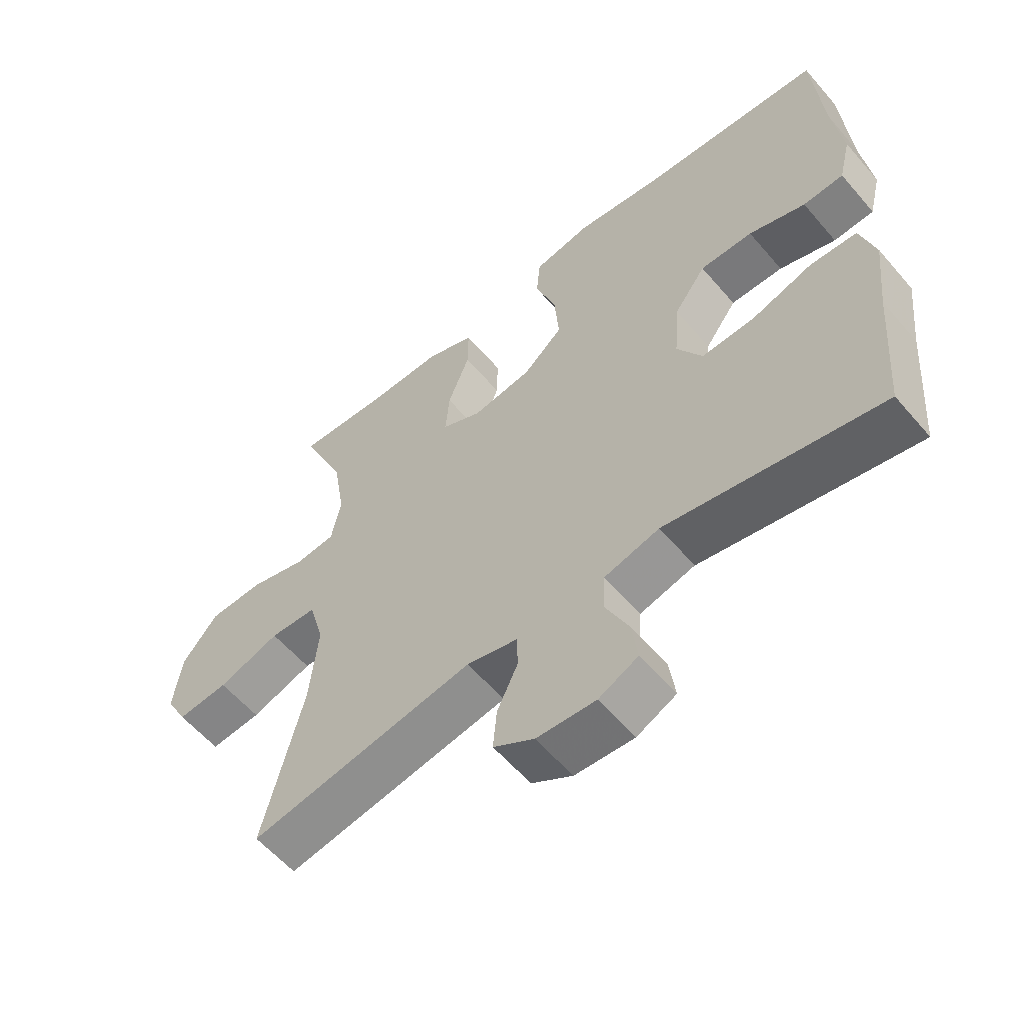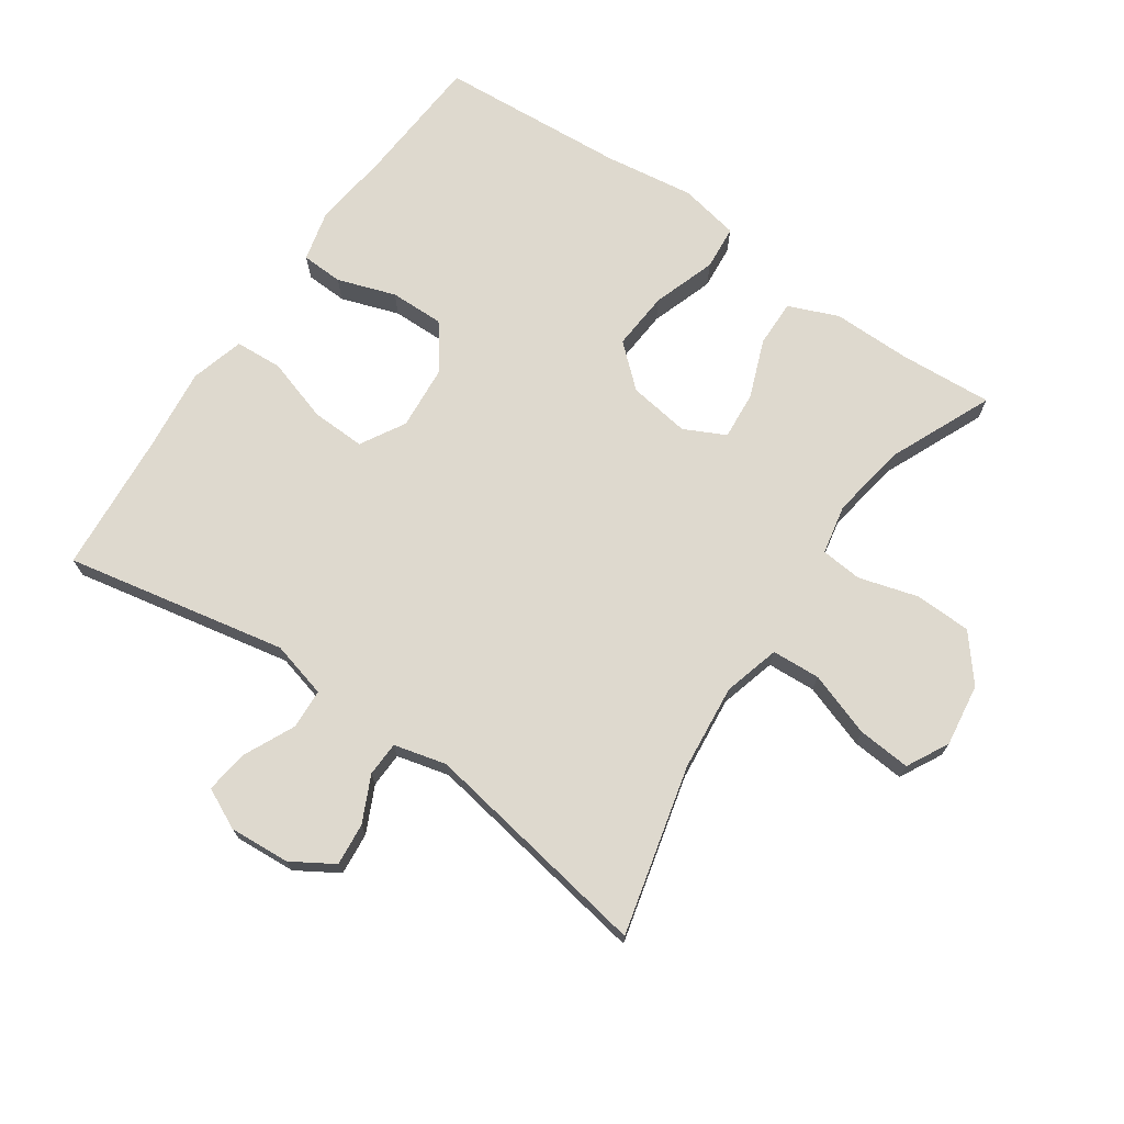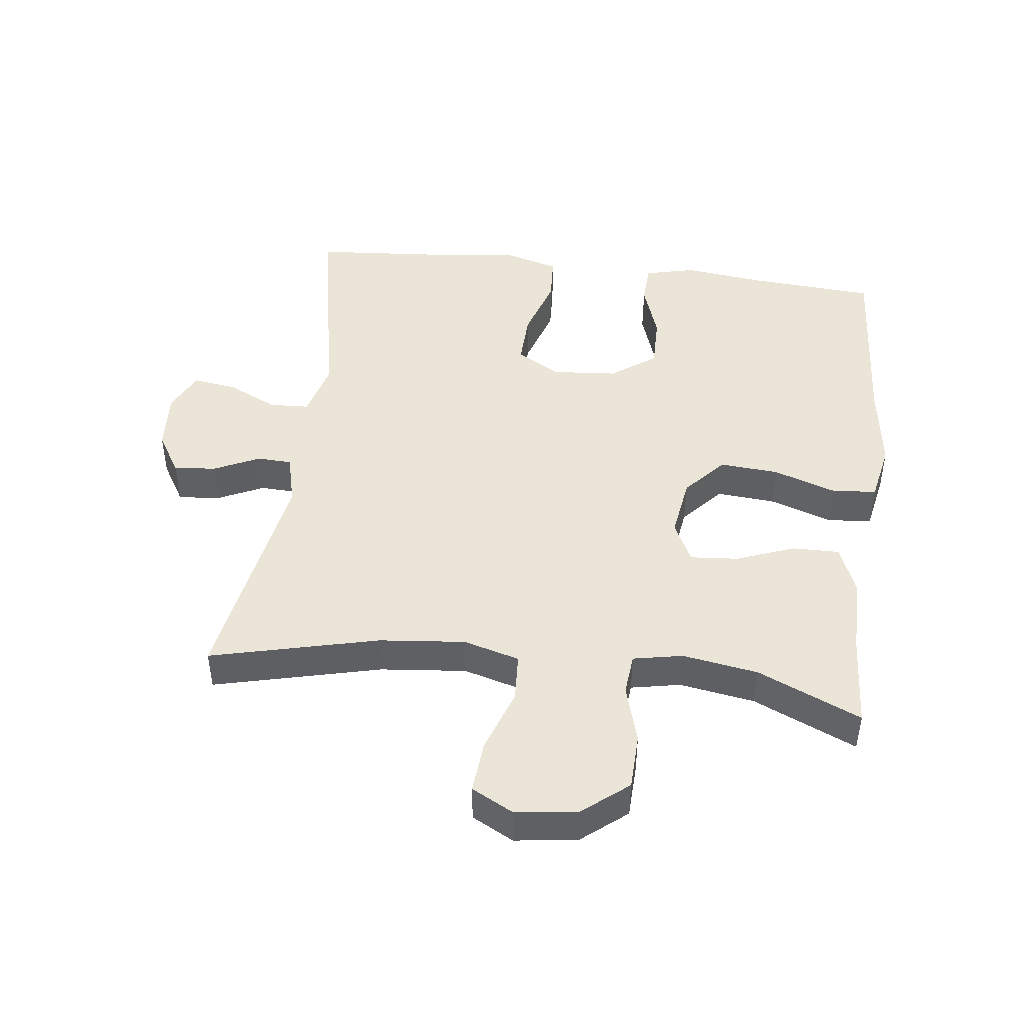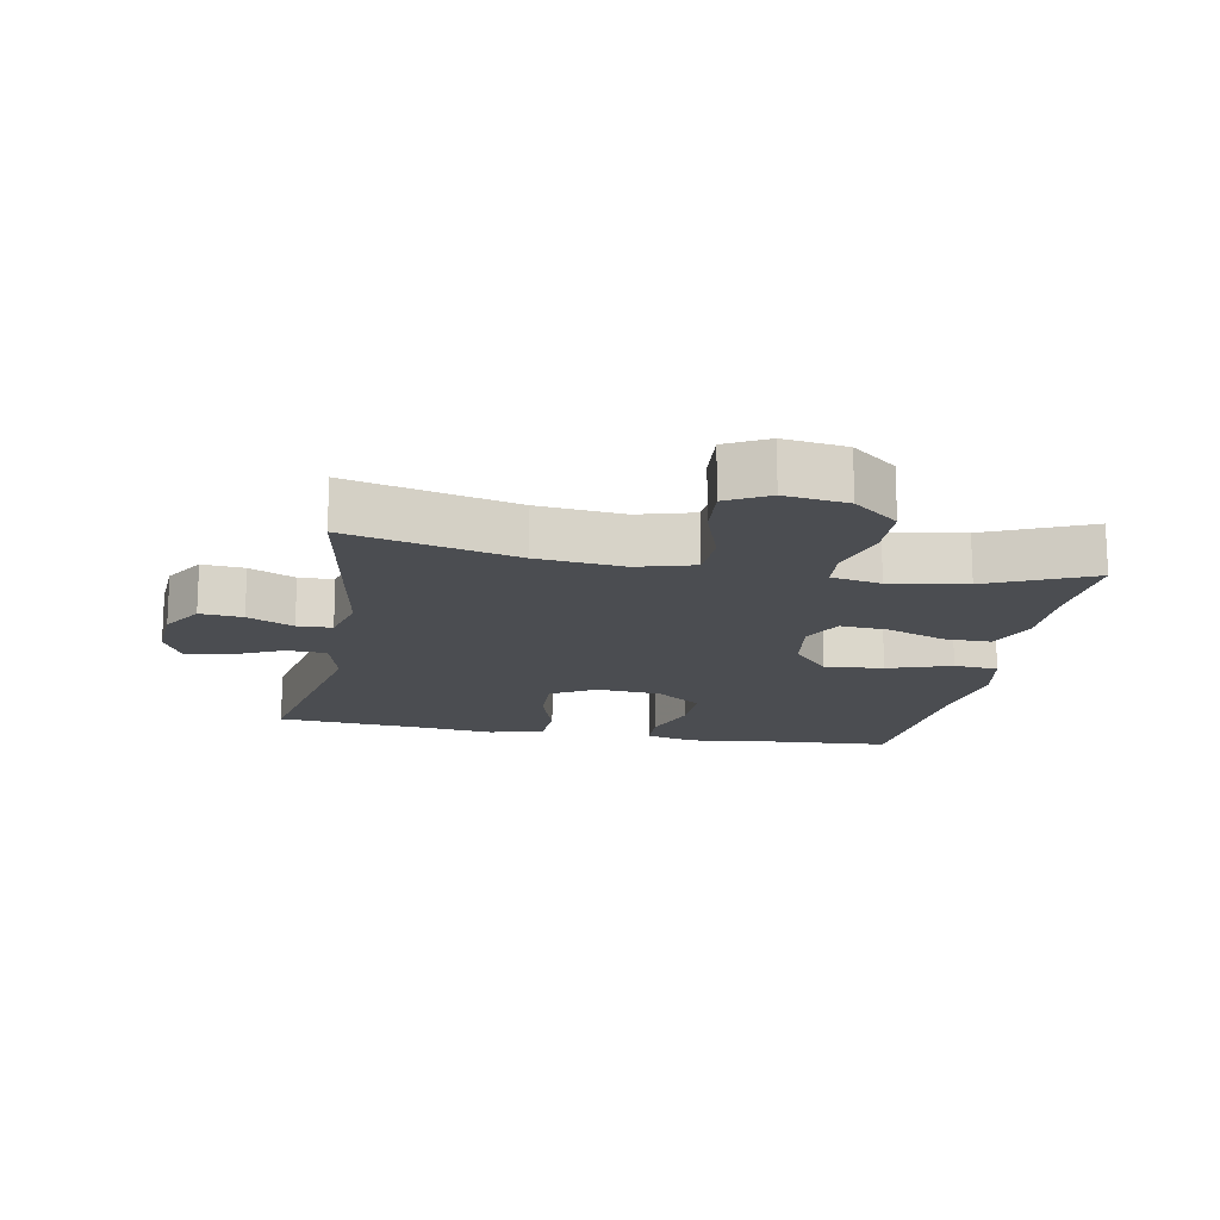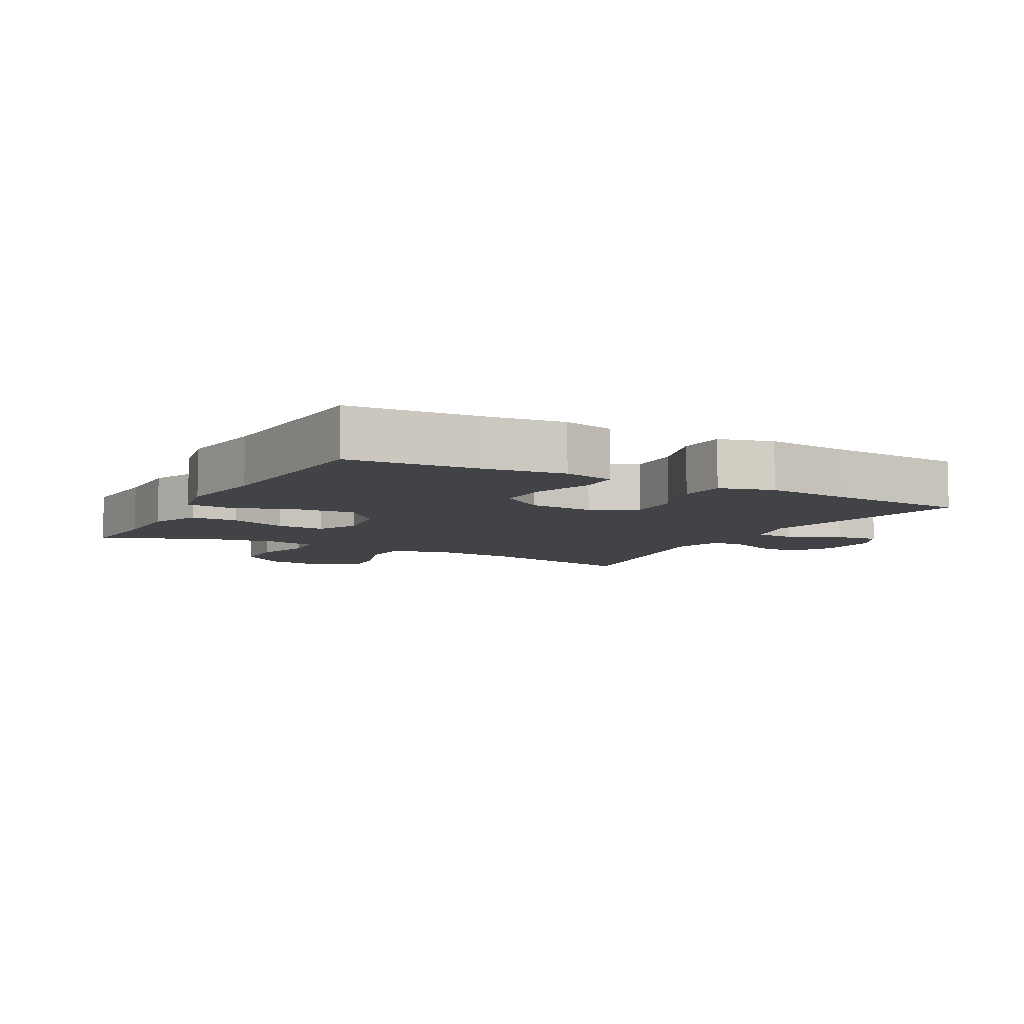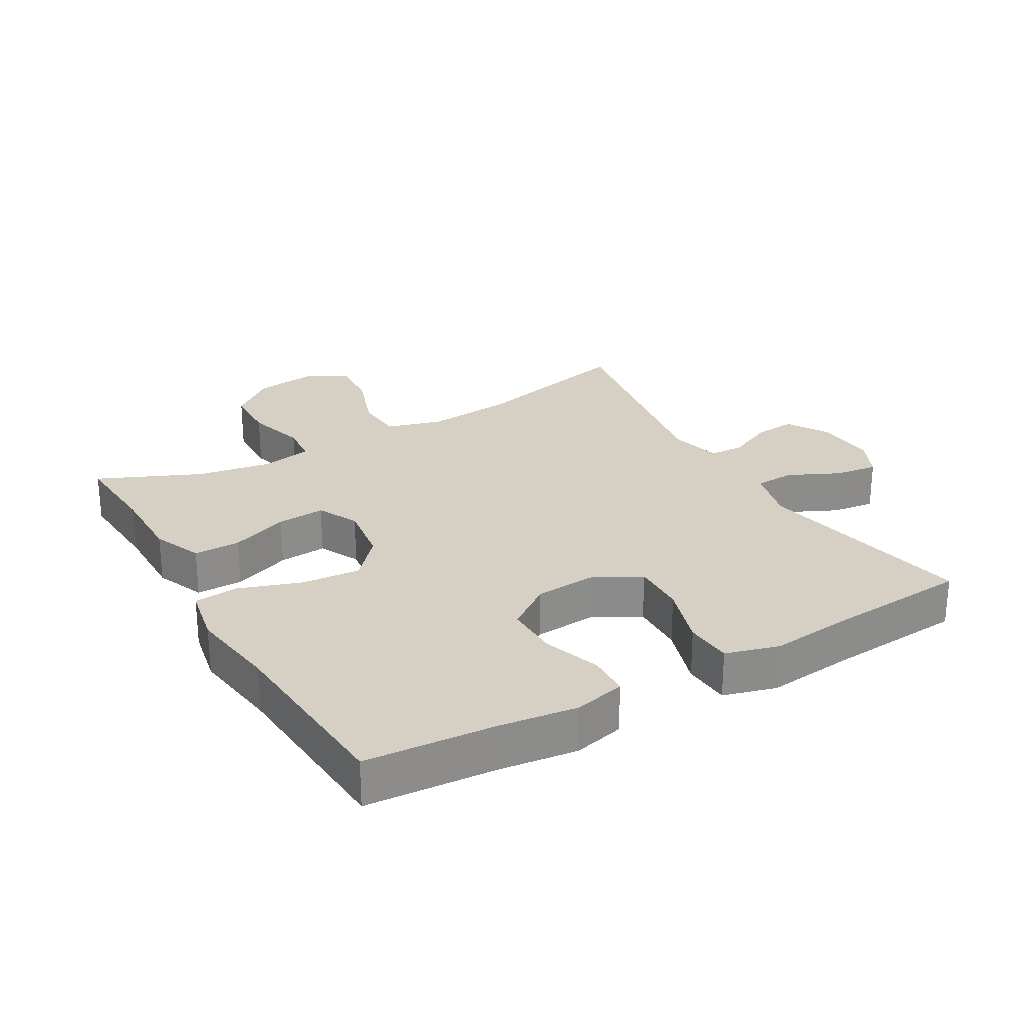
<metadata>
{"format":"obj","ext":"obj","renderer":"f3d","projection":"perspective","resolution":1024,"background":"white","views":[{"elev":-58.4,"azim":40.2,"up":"+Z"},{"elev":71.5,"azim":-145.6,"up":"+Y"},{"elev":45.7,"azim":-83.0,"up":"+Y"},{"elev":-15.9,"azim":-100.6,"up":"+Y"},{"elev":-7.3,"azim":61.5,"up":"+Y"},{"elev":26.2,"azim":60.0,"up":"+Y"}]}
</metadata>
<code>
v 0.5 0.07 0.5
v 0.514 0.07 0.302
v 0.529 0.07 0.181
v 0.51 0.07 0.103
v 0.446 0.07 0.1
v 0.357 0.07 0.13
v 0.274 0.07 0.131
v 0.224 0.07 0.062
v 0.216 0.07 -0.037
v 0.255 0.07 -0.105
v 0.338 0.07 -0.102
v 0.435 0.07 -0.071
v 0.508 0.07 -0.075
v 0.531 0.07 -0.157
v 0.517 0.07 -0.284
v 0.5 0.07 -0.5
v 0.161 0.07 -0.434
v 0.074 0.07 -0.457
v 0.071 0.07 -0.518
v 0.108 0.07 -0.596
v 0.117 0.07 -0.662
v 0.055 0.07 -0.692
v -0.038 0.07 -0.686
v -0.102 0.07 -0.647
v -0.096 0.07 -0.582
v -0.063 0.07 -0.512
v -0.065 0.07 -0.459
v -0.145 0.07 -0.439
v -0.5 0.07 -0.5
v -0.437 0.07 -0.243
v -0.424 0.07 -0.111
v -0.448 0.07 -0.025
v -0.522 0.07 -0.021
v -0.62 0.07 -0.055
v -0.701 0.07 -0.062
v -0.735 0.07 0.002
v -0.722 0.07 0.098
v -0.666 0.07 0.167
v -0.58 0.07 0.17
v -0.489 0.07 0.144
v -0.426 0.07 0.15
v -0.411 0.07 0.226
v -0.43 0.07 0.342
v -0.5 0.07 0.5
v -0.356 0.07 0.491
v -0.237 0.07 0.492
v -0.161 0.07 0.461
v -0.162 0.07 0.389
v -0.196 0.07 0.3
v -0.202 0.07 0.226
v -0.139 0.07 0.195
v -0.045 0.07 0.209
v 0.018 0.07 0.265
v 0.011 0.07 0.355
v -0.022 0.07 0.452
v -0.016 0.07 0.52
v 0.075 0.07 0.538
v 0.213 0.07 0.519
v 0.5 0 0.5
v 0.514 0 0.302
v 0.529 0 0.181
v 0.51 0 0.103
v 0.446 0 0.1
v 0.357 0 0.13
v 0.274 0 0.131
v 0.224 0 0.062
v 0.216 0 -0.037
v 0.255 0 -0.105
v 0.338 0 -0.102
v 0.435 0 -0.071
v 0.508 0 -0.075
v 0.531 0 -0.157
v 0.517 0 -0.284
v 0.5 0 -0.5
v 0.161 0 -0.434
v 0.074 0 -0.457
v 0.071 0 -0.518
v 0.108 0 -0.596
v 0.117 0 -0.662
v 0.055 0 -0.692
v -0.038 0 -0.686
v -0.102 0 -0.647
v -0.096 0 -0.582
v -0.063 0 -0.512
v -0.065 0 -0.459
v -0.145 0 -0.439
v -0.5 0 -0.5
v -0.437 0 -0.243
v -0.424 0 -0.111
v -0.448 0 -0.025
v -0.522 0 -0.021
v -0.62 0 -0.055
v -0.701 0 -0.062
v -0.735 0 0.002
v -0.722 0 0.098
v -0.666 0 0.167
v -0.58 0 0.17
v -0.489 0 0.144
v -0.426 0 0.15
v -0.411 0 0.226
v -0.43 0 0.342
v -0.5 0 0.5
v -0.356 0 0.491
v -0.237 0 0.492
v -0.161 0 0.461
v -0.162 0 0.389
v -0.196 0 0.3
v -0.202 0 0.226
v -0.139 0 0.195
v -0.045 0 0.209
v 0.018 0 0.265
v 0.011 0 0.355
v -0.022 0 0.452
v -0.016 0 0.52
v 0.075 0 0.538
v 0.213 0 0.519
f 55 56 57 58
f 54 55 58 1
f 53 54 1 2
f 52 53 2 3
f 51 52 3
f 46 47 48 49
f 45 46 49 50
f 43 44 45 50
f 42 43 50
f 41 42 50 51
f 37 38 39 40
f 37 40 41
f 33 34 35 36
f 32 33 36 37
f 28 29 30
f 27 28 30 31
f 23 24 25 26
f 23 26 27
f 22 23 27
f 19 20 21 22
f 18 19 22 27
f 17 18 27 31
f 15 16 17 31
f 11 12 13 14
f 10 11 14 15
f 3 4 5 6
f 3 6 7
f 51 3 7
f 32 37 41 51
f 32 51 7 8
f 10 15 31 32
f 9 10 32
f 8 9 32
f 116 115 114 113
f 59 116 113 112
f 60 59 112 111
f 61 60 111 110
f 61 110 109
f 107 106 105 104
f 108 107 104 103
f 108 103 102 101
f 108 101 100
f 109 108 100 99
f 98 97 96 95
f 99 98 95
f 94 93 92 91
f 95 94 91 90
f 88 87 86
f 89 88 86 85
f 84 83 82 81
f 85 84 81
f 85 81 80
f 80 79 78 77
f 85 80 77 76
f 89 85 76 75
f 89 75 74 73
f 72 71 70 69
f 73 72 69 68
f 64 63 62 61
f 65 64 61
f 65 61 109
f 109 99 95 90
f 66 65 109 90
f 90 89 73 68
f 90 68 67
f 90 67 66
f 1 59 60 2
f 2 60 61 3
f 3 61 62 4
f 4 62 63 5
f 5 63 64 6
f 6 64 65 7
f 7 65 66 8
f 8 66 67 9
f 9 67 68 10
f 10 68 69 11
f 11 69 70 12
f 12 70 71 13
f 13 71 72 14
f 14 72 73 15
f 15 73 74 16
f 16 74 75 17
f 17 75 76 18
f 18 76 77 19
f 19 77 78 20
f 20 78 79 21
f 21 79 80 22
f 22 80 81 23
f 23 81 82 24
f 24 82 83 25
f 25 83 84 26
f 26 84 85 27
f 27 85 86 28
f 28 86 87 29
f 29 87 88 30
f 30 88 89 31
f 31 89 90 32
f 32 90 91 33
f 33 91 92 34
f 34 92 93 35
f 35 93 94 36
f 36 94 95 37
f 37 95 96 38
f 38 96 97 39
f 39 97 98 40
f 40 98 99 41
f 41 99 100 42
f 42 100 101 43
f 43 101 102 44
f 44 102 103 45
f 45 103 104 46
f 46 104 105 47
f 47 105 106 48
f 48 106 107 49
f 49 107 108 50
f 50 108 109 51
f 51 109 110 52
f 52 110 111 53
f 53 111 112 54
f 54 112 113 55
f 55 113 114 56
f 56 114 115 57
f 57 115 116 58
f 58 116 59 1

</code>
